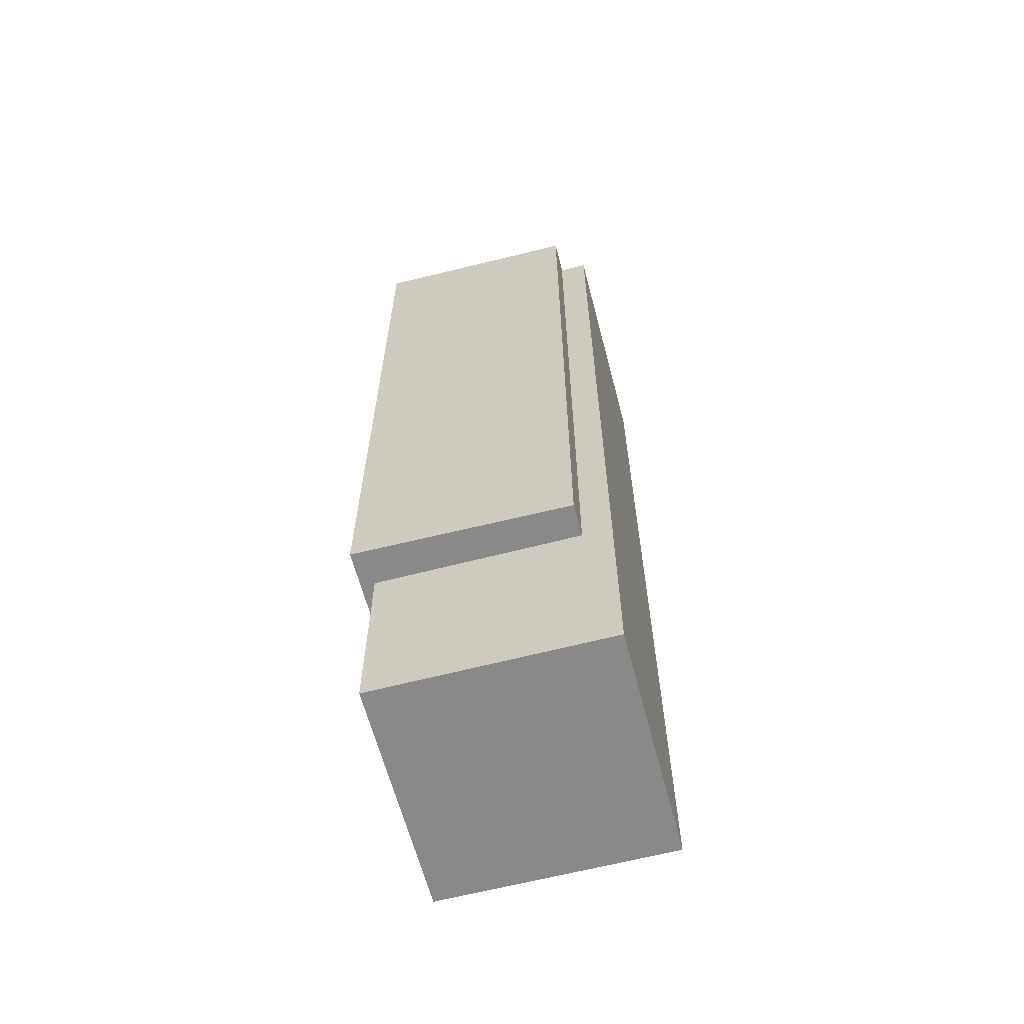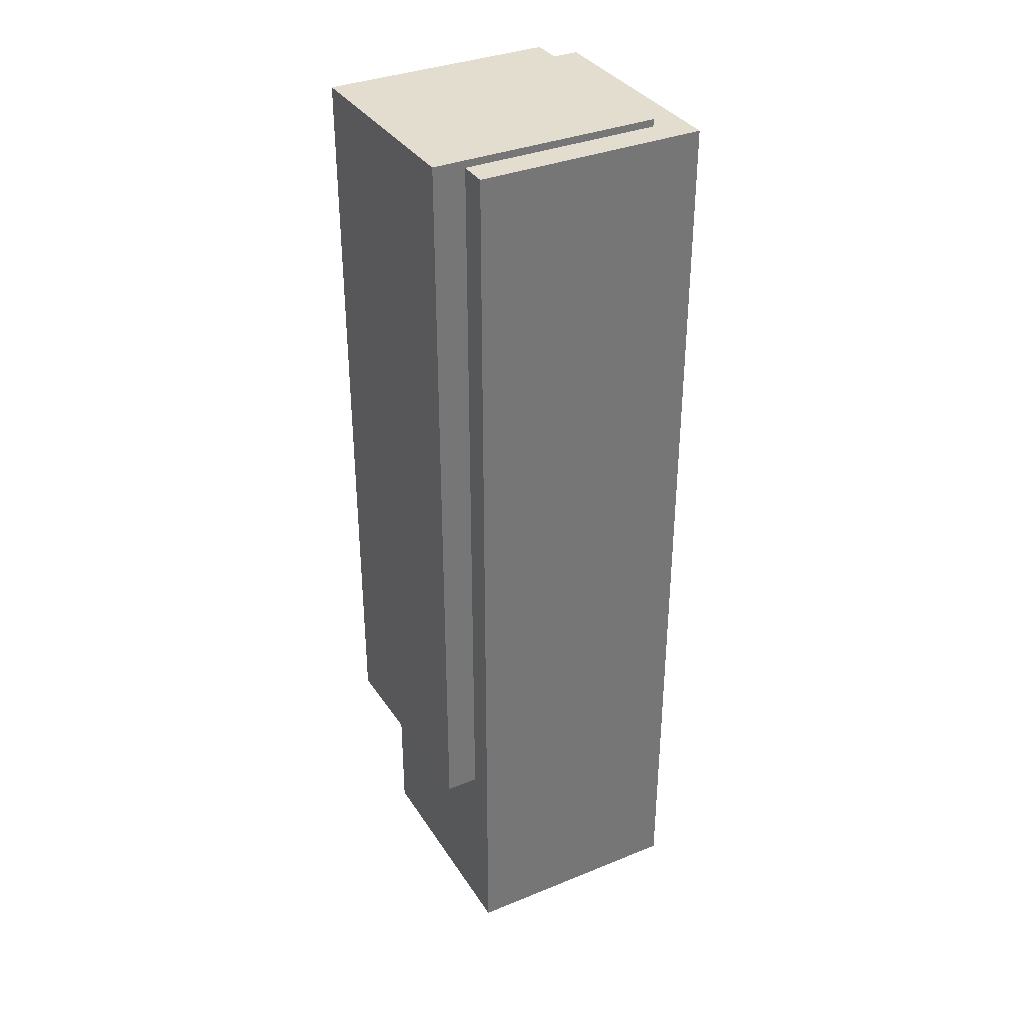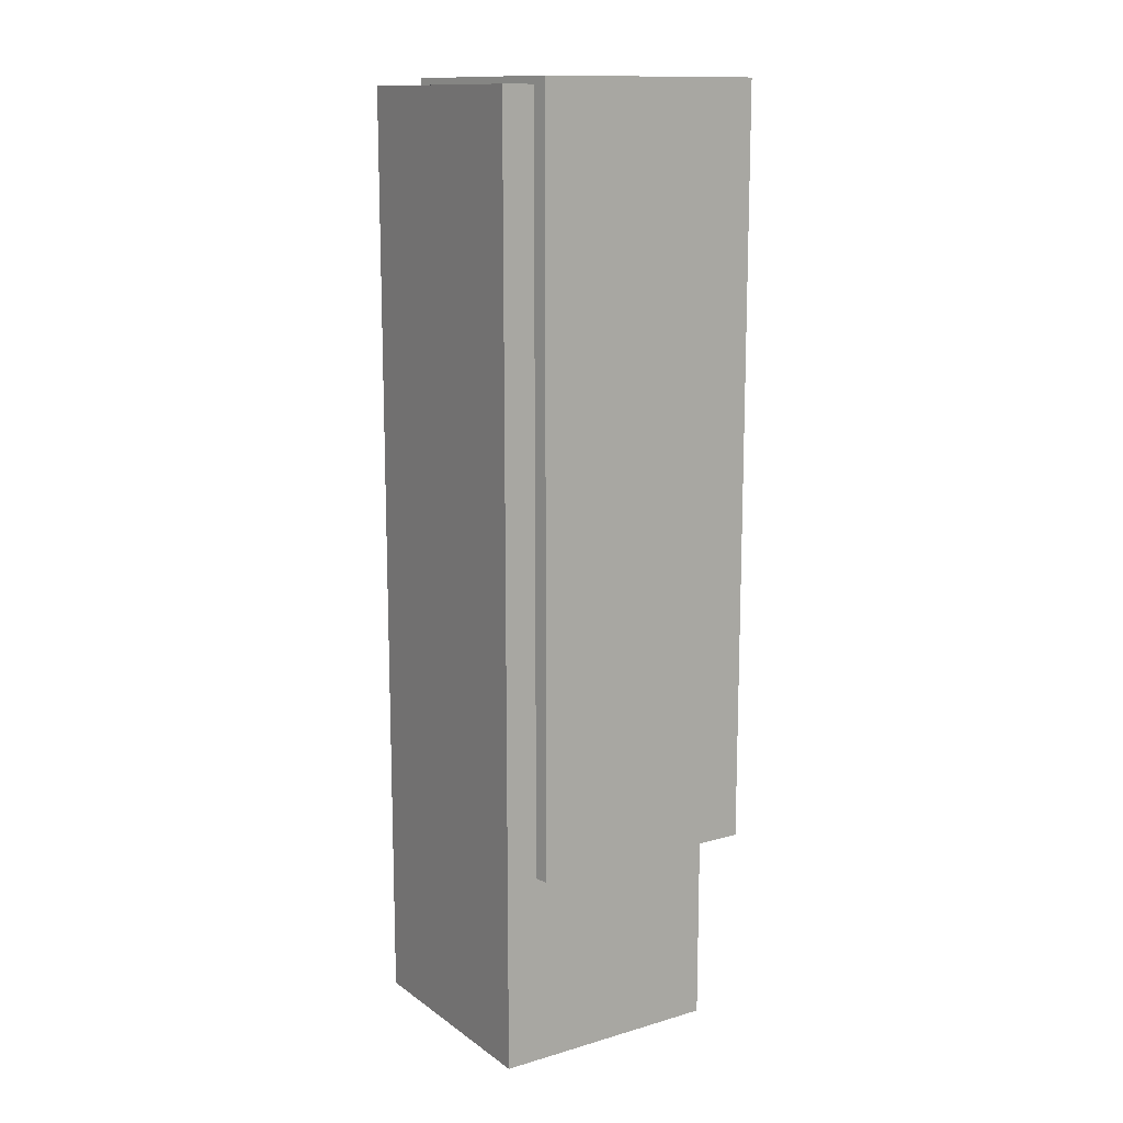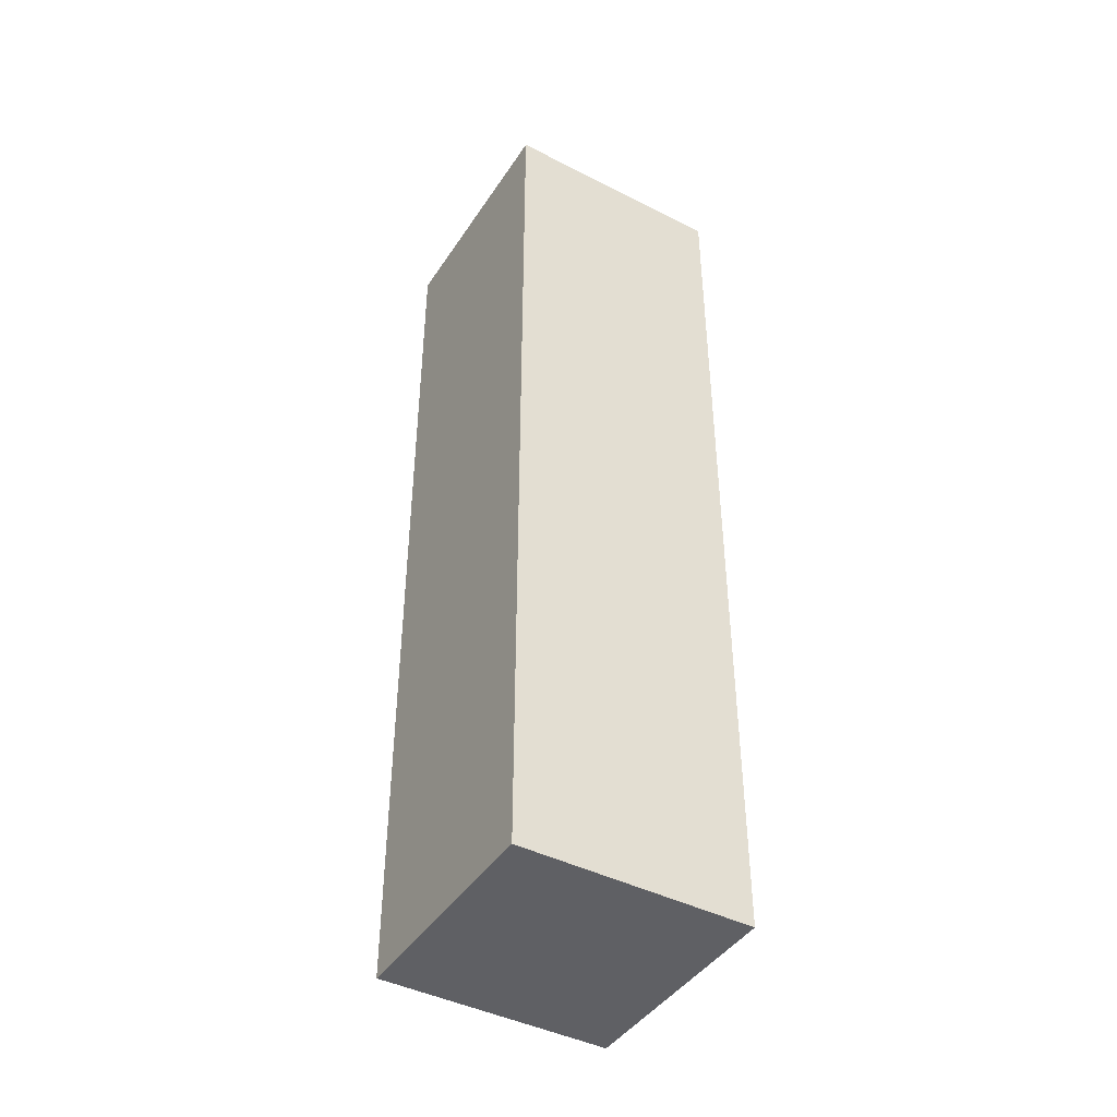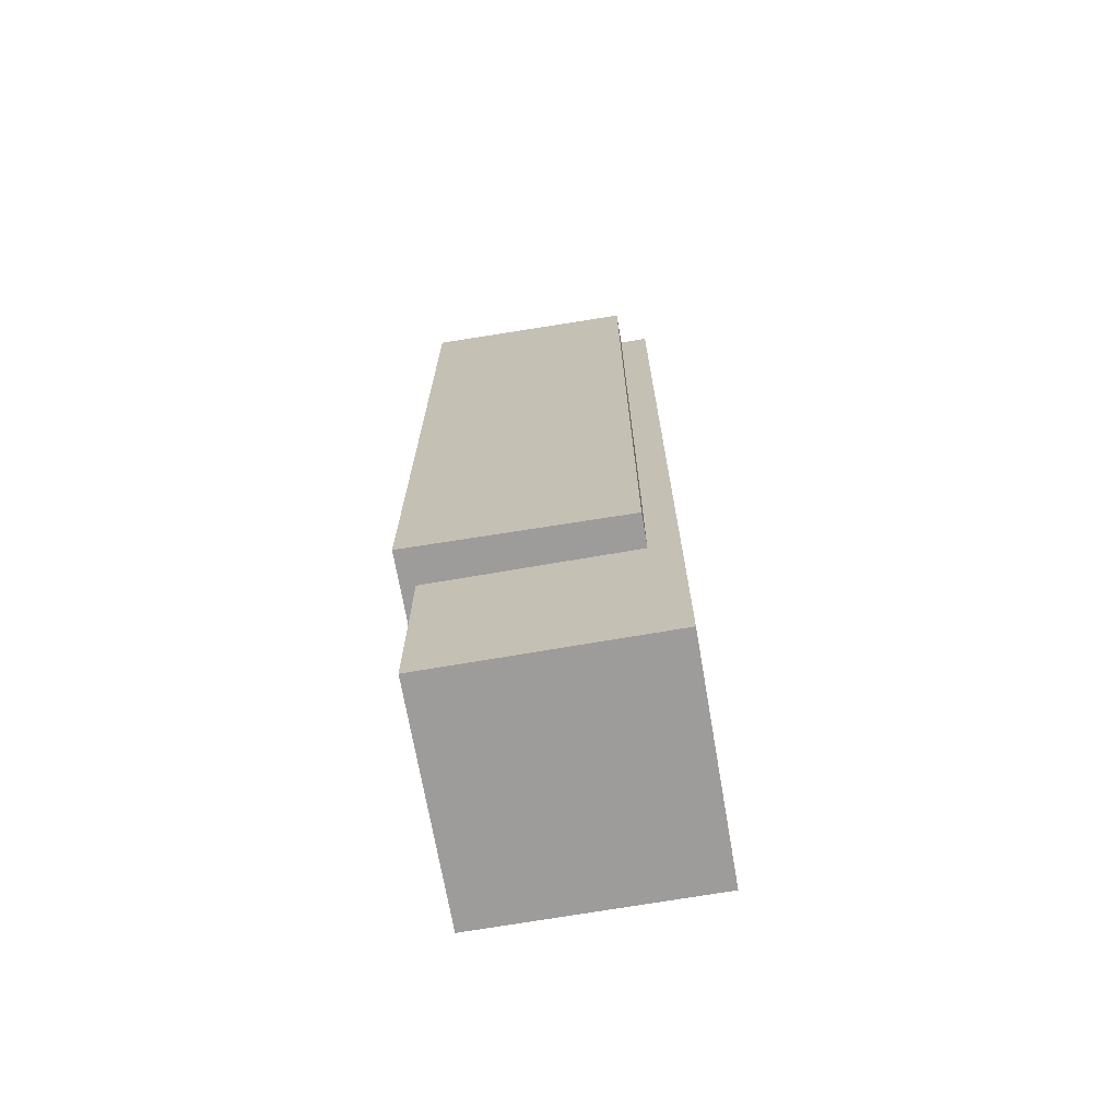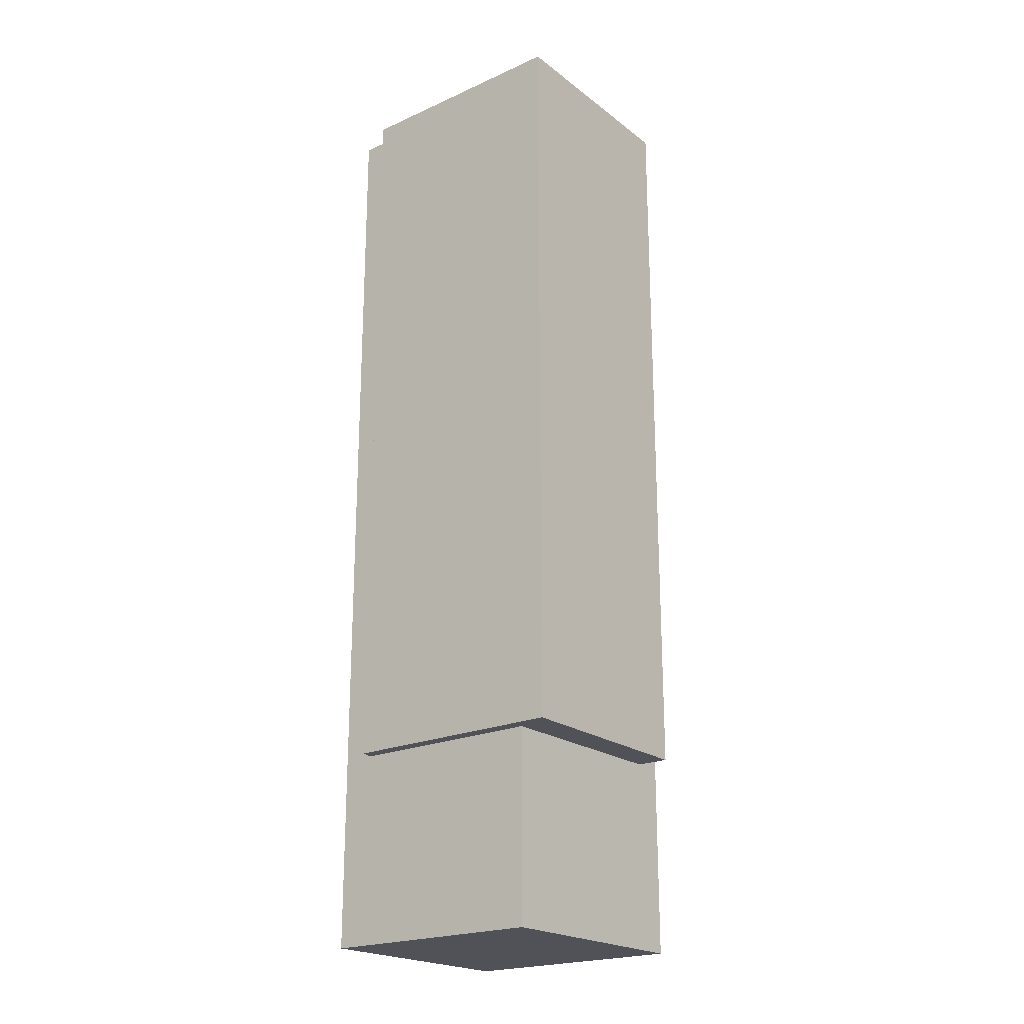
<metadata>
{"format":"obj","ext":"obj","renderer":"f3d","projection":"perspective","resolution":1024,"background":"white","views":[{"elev":-63.1,"azim":14.7,"up":"+Z"},{"elev":35.0,"azim":61.7,"up":"+Z"},{"elev":13.2,"azim":-123.3,"up":"+Z"},{"elev":-43.4,"azim":149.0,"up":"+Z"},{"elev":-70.1,"azim":9.8,"up":"+Z"},{"elev":-21.6,"azim":-51.7,"up":"+Z"}]}
</metadata>
<code>
g Rock03.021
v -0.0243 0.047 -0.1432
v 0.0457 0.047 -0.1432
v 0.0457 0.047 0.1414
v -0.0243 0.047 0.1414
v 0.0457 0.047 -0.1432
v 0.0457 -0.023 -0.1432
v 0.0457 -0.023 0.1414
v 0.0457 0.047 0.1414
v -0.0243 0.047 -0.1432
v -0.0243 -0.023 -0.1432
v 0.0457 -0.023 -0.1432
v 0.0457 0.047 -0.1432
v -0.02845 -0.03372 -0.085
v -0.02845 0.03628 -0.085
v -0.02845 0.03628 0.1436
v -0.02845 -0.03372 0.1436
v 0.03689 -0.03288 -0.085
v -0.02845 -0.03372 -0.085
v -0.02845 -0.03372 0.1436
v 0.03689 -0.03288 0.1436
v 0.03689 0.03712 0.1436
v 0.03689 -0.03288 0.1436
v -0.02845 -0.03372 0.1436
v -0.02845 0.03628 0.1436
v -0.0243 0.047 0.1414
v -0.0243 0.03712 0.1414
v -0.0243 0.03712 -0.085
v -0.0243 0.047 -0.1432
v -0.0243 -0.023 -0.1432
v -0.0243 -0.023 -0.085
v 0.03689 -0.023 -0.085
v 0.03689 -0.023 0.1414
v 0.0457 -0.023 0.1414
v 0.0457 -0.023 -0.1432
v -0.0243 -0.023 -0.1432
v -0.0243 -0.023 -0.085
v 0.03689 0.03712 0.1414
v -0.0243 0.03712 0.1414
v -0.0243 0.047 0.1414
v 0.0457 0.047 0.1414
v 0.0457 -0.023 0.1414
v 0.03689 -0.023 0.1414
v -0.02845 0.03628 0.1436
v -0.02845 0.03628 -0.085
v -0.0243 0.03712 -0.085
v -0.0243 0.03712 0.1414
v 0.03689 0.03712 0.1414
v 0.03689 0.03712 0.1436
v 0.03689 -0.023 -0.085
v 0.03689 -0.03288 -0.085
v 0.03689 -0.03288 0.1436
v 0.03689 -0.023 0.1414
v 0.03689 0.03712 0.1436
v 0.03689 0.03712 0.1414
v -0.02845 -0.03372 -0.085
v 0.03689 -0.03288 -0.085
v 0.03689 -0.023 -0.085
v -0.0243 -0.023 -0.085
v -0.0243 0.03712 -0.085
v -0.02845 0.03628 -0.085
g Rock03.021_0
f 3 2 1
f 4 3 1
f 7 6 5
f 8 7 5
f 11 10 9
f 12 11 9
f 15 14 13
f 16 15 13
f 19 18 17
f 20 19 17
f 23 22 21
f 24 23 21
f 27 26 25
f 27 25 28
f 27 28 29
f 29 30 27
f 33 32 31
f 34 33 31
f 31 35 34
f 35 31 36
f 39 38 37
f 40 39 37
f 37 41 40
f 41 37 42
f 45 44 43
f 43 46 45
f 43 47 46
f 43 48 47
f 51 50 49
f 49 52 51
f 52 53 51
f 52 54 53
f 57 56 55
f 55 58 57
f 55 59 58
f 55 60 59

</code>
